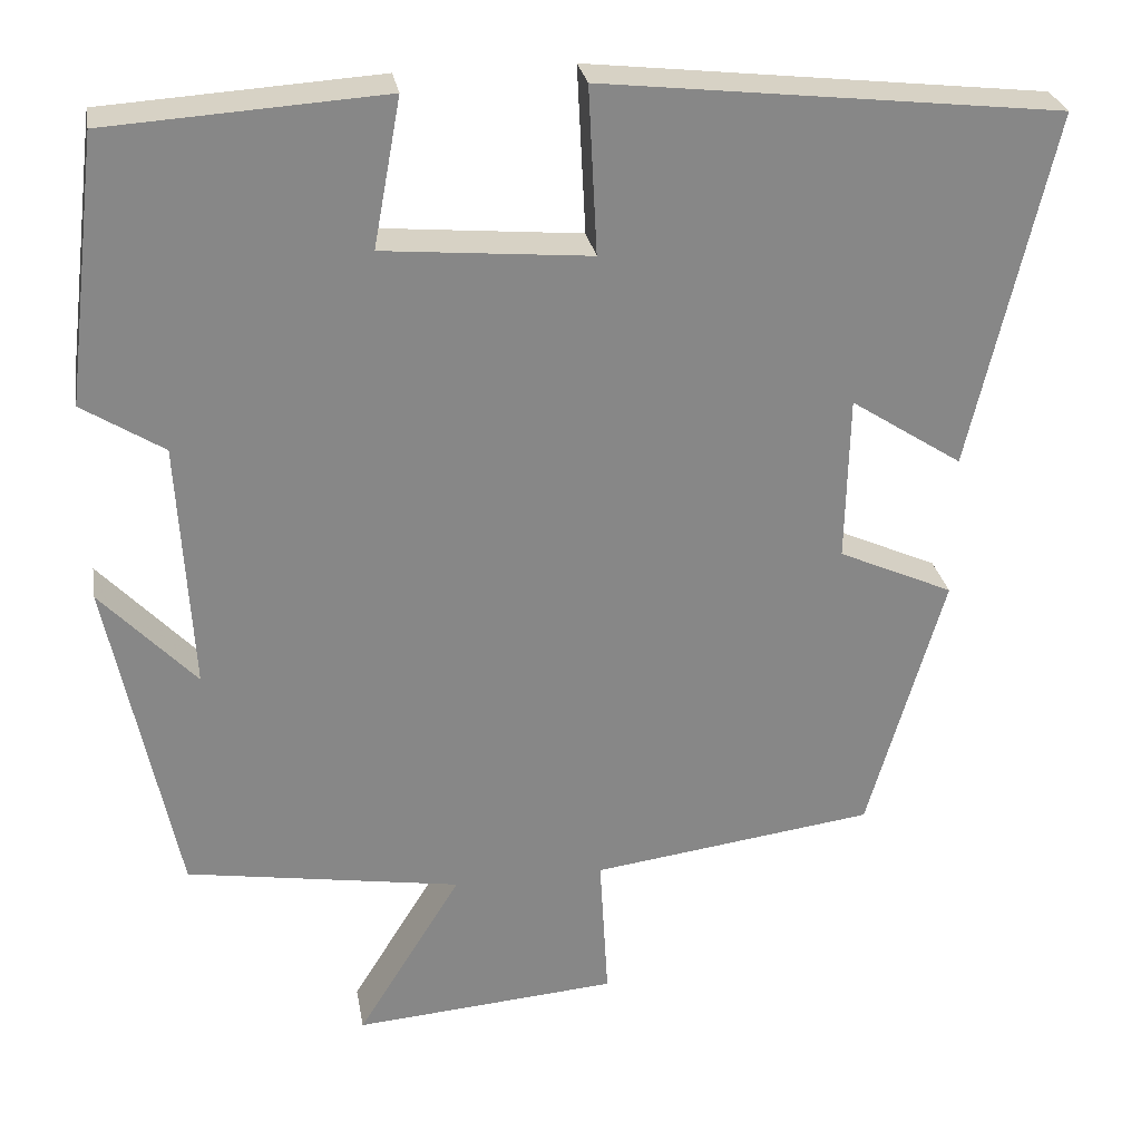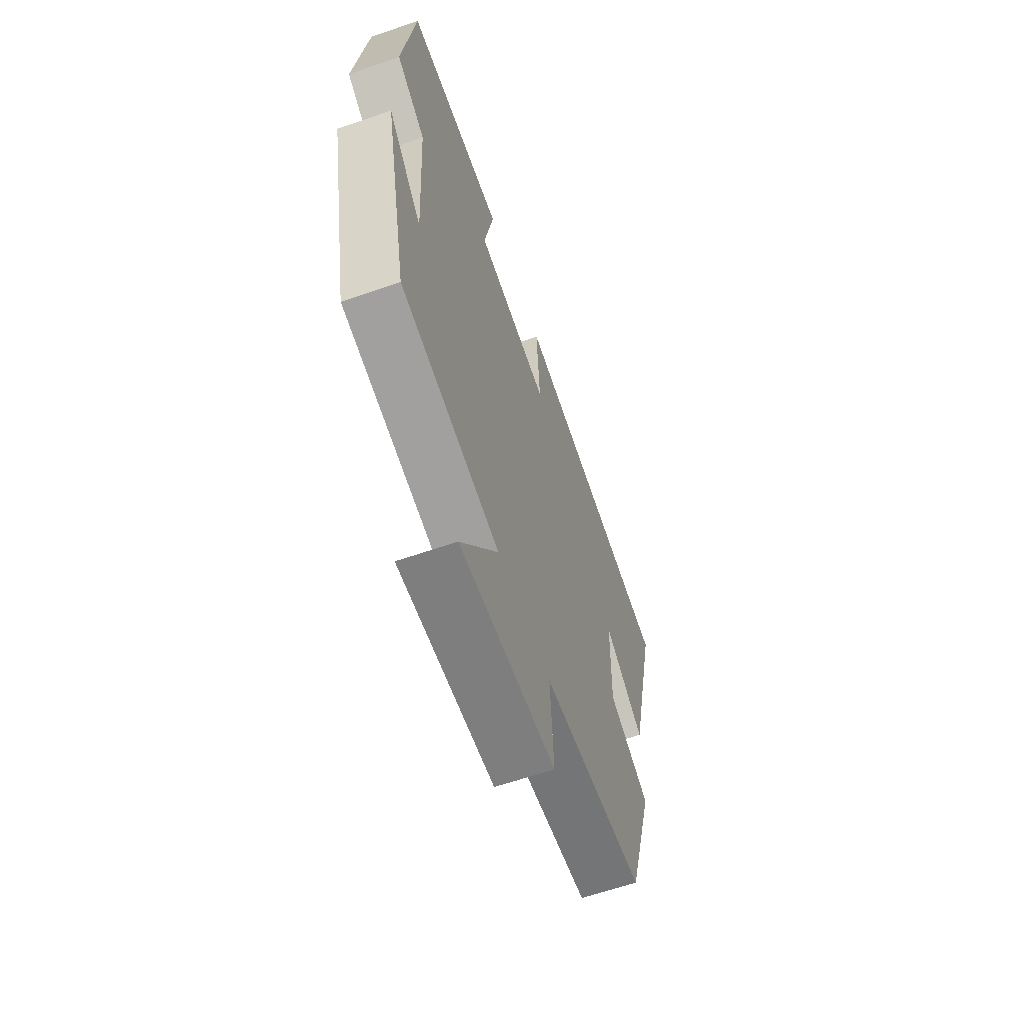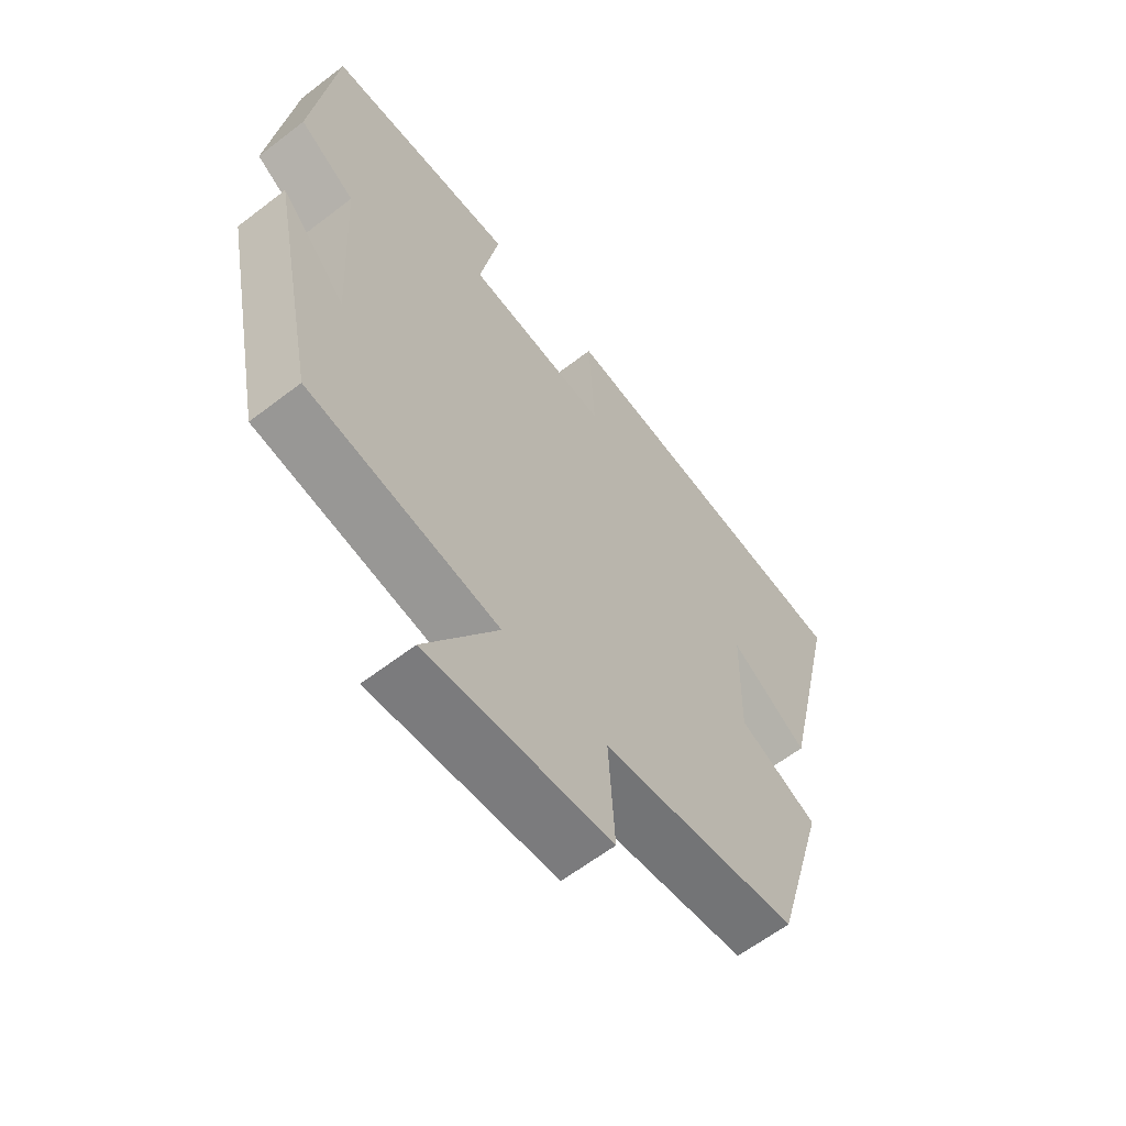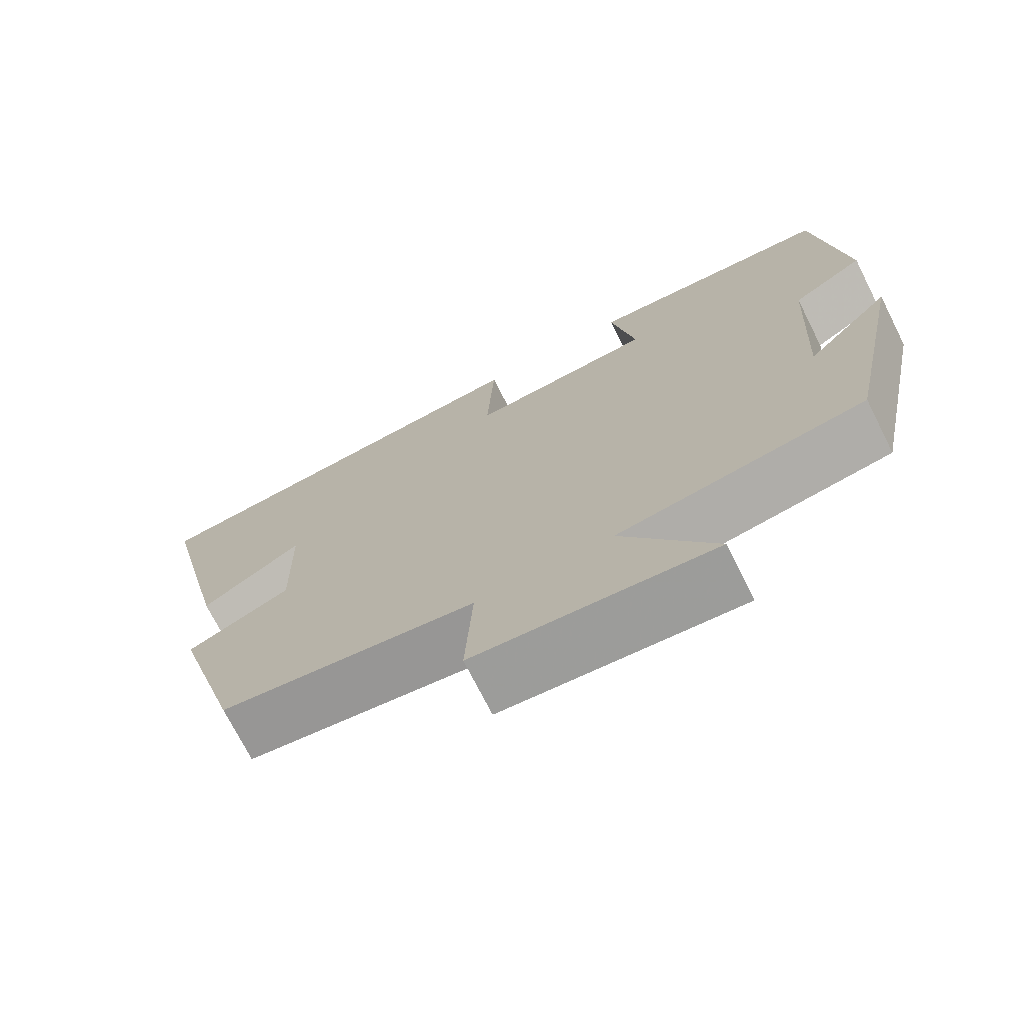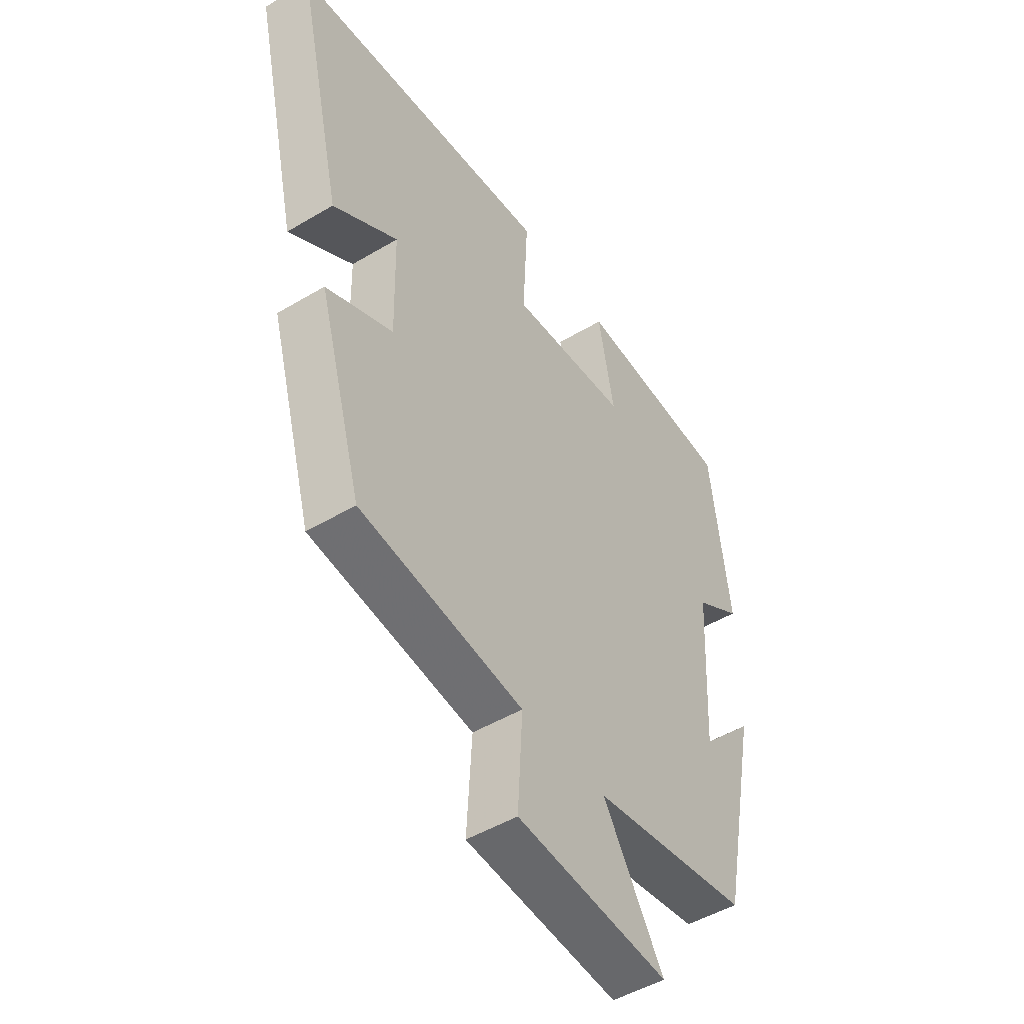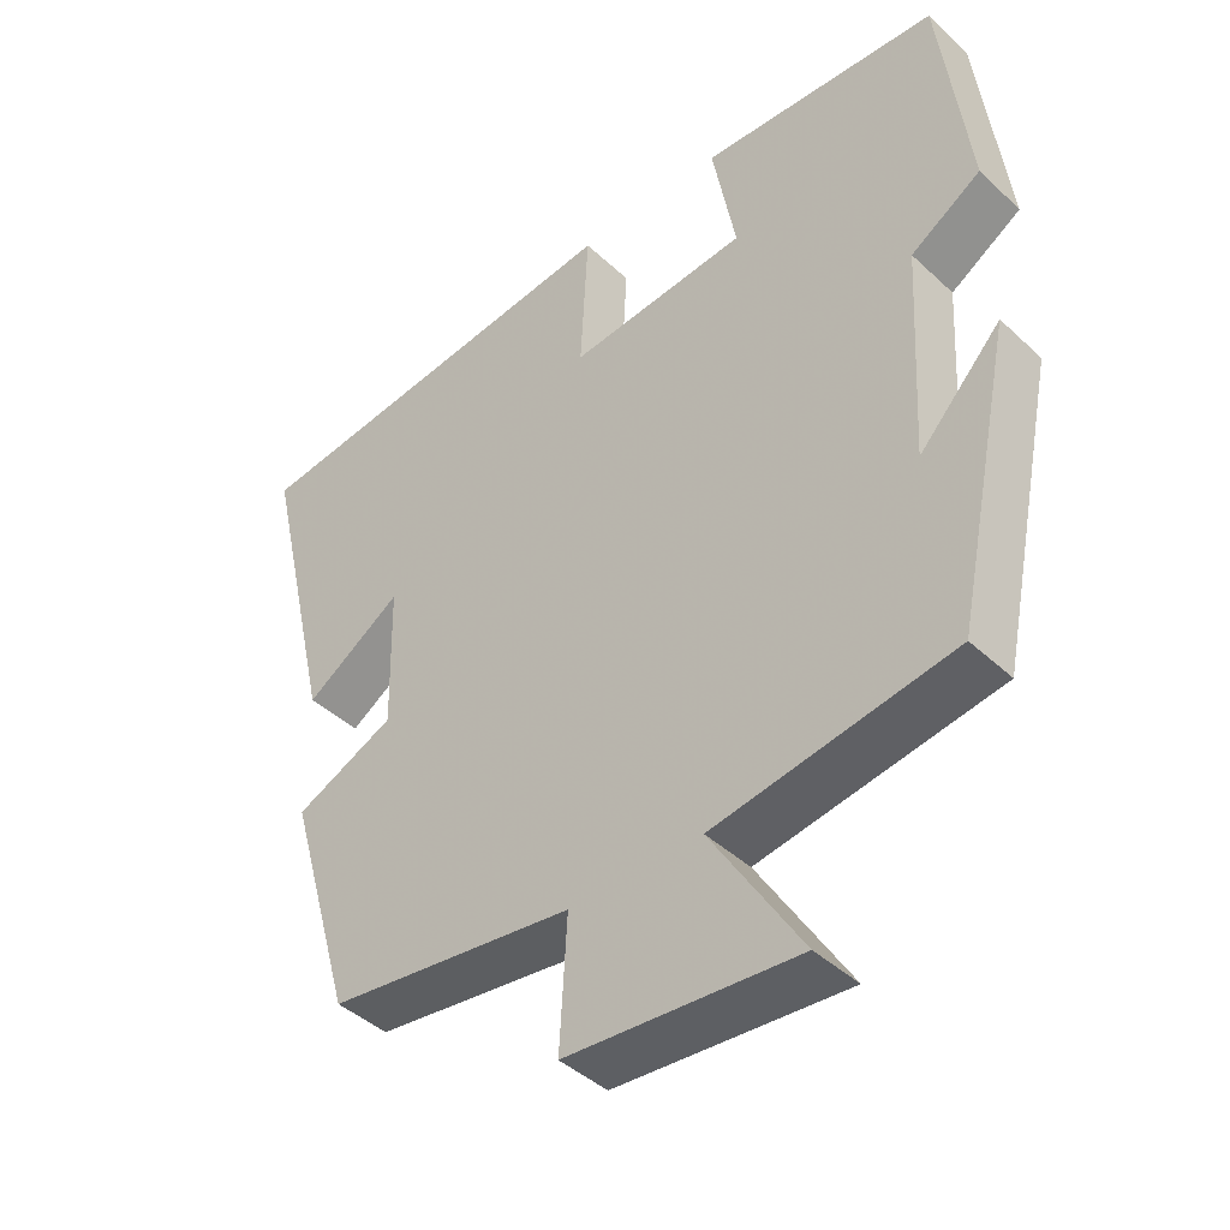
<metadata>
{"format":"obj","ext":"obj","renderer":"f3d","projection":"perspective","resolution":1024,"background":"white","views":[{"elev":27.9,"azim":-9.9,"up":"+Z"},{"elev":-63.4,"azim":-70.8,"up":"+Z"},{"elev":-61.8,"azim":-52.0,"up":"+Z"},{"elev":-72.6,"azim":-153.2,"up":"+Z"},{"elev":-48.9,"azim":123.6,"up":"+Z"},{"elev":-42.8,"azim":-137.7,"up":"+Z"}]}
</metadata>
<code>
v 0.411 0.07 -0.456
v 0.079 0.07 -0.5
v 0.089 0.07 -0.673
v -0.221 0.07 -0.697
v -0.099 0.07 -0.5
v -0.421 0.07 -0.447
v -0.5 0.07 -0.064
v -0.389 0.07 -0.182
v -0.405 0.07 0.11
v -0.5 0.07 0.17
v -0.462 0.07 0.48
v -0.139 0.07 0.5
v -0.171 0.07 0.327
v 0.071 0.07 0.305
v 0.061 0.07 0.5
v 0.596 0.07 0.439
v 0.5 0.07 0.022
v 0.369 0.07 0.107
v 0.365 0.07 -0.087
v 0.5 0.07 -0.148
v 0.411 0 -0.456
v 0.079 0 -0.5
v 0.089 0 -0.673
v -0.221 0 -0.697
v -0.099 0 -0.5
v -0.421 0 -0.447
v -0.5 0 -0.064
v -0.389 0 -0.182
v -0.405 0 0.11
v -0.5 0 0.17
v -0.462 0 0.48
v -0.139 0 0.5
v -0.171 0 0.327
v 0.071 0 0.305
v 0.061 0 0.5
v 0.596 0 0.439
v 0.5 0 0.022
v 0.369 0 0.107
v 0.365 0 -0.087
v 0.5 0 -0.148
f 19 20 1 2
f 18 19 2
f 16 17 18
f 15 16 18
f 14 15 18
f 13 14 18 2
f 11 12 13
f 10 11 13
f 9 10 13
f 13 2 3
f 9 13 3
f 8 9 3
f 5 6 7 8
f 5 8 3
f 3 4 5
f 22 21 40 39
f 22 39 38
f 38 37 36
f 38 36 35
f 38 35 34
f 22 38 34 33
f 33 32 31
f 33 31 30
f 33 30 29
f 23 22 33
f 23 33 29
f 23 29 28
f 28 27 26 25
f 23 28 25
f 25 24 23
f 1 21 22 2
f 2 22 23 3
f 3 23 24 4
f 4 24 25 5
f 5 25 26 6
f 6 26 27 7
f 7 27 28 8
f 8 28 29 9
f 9 29 30 10
f 10 30 31 11
f 11 31 32 12
f 12 32 33 13
f 13 33 34 14
f 14 34 35 15
f 15 35 36 16
f 16 36 37 17
f 17 37 38 18
f 18 38 39 19
f 19 39 40 20
f 20 40 21 1

</code>
